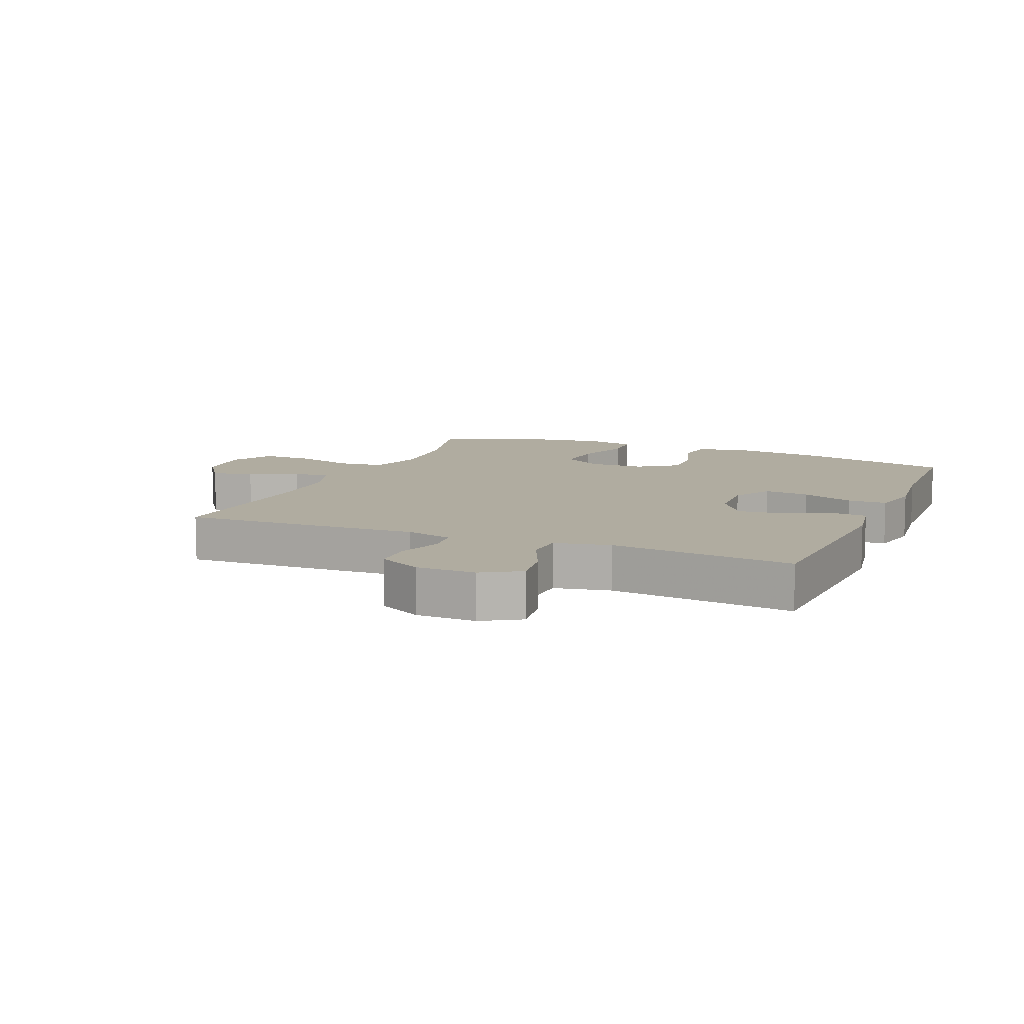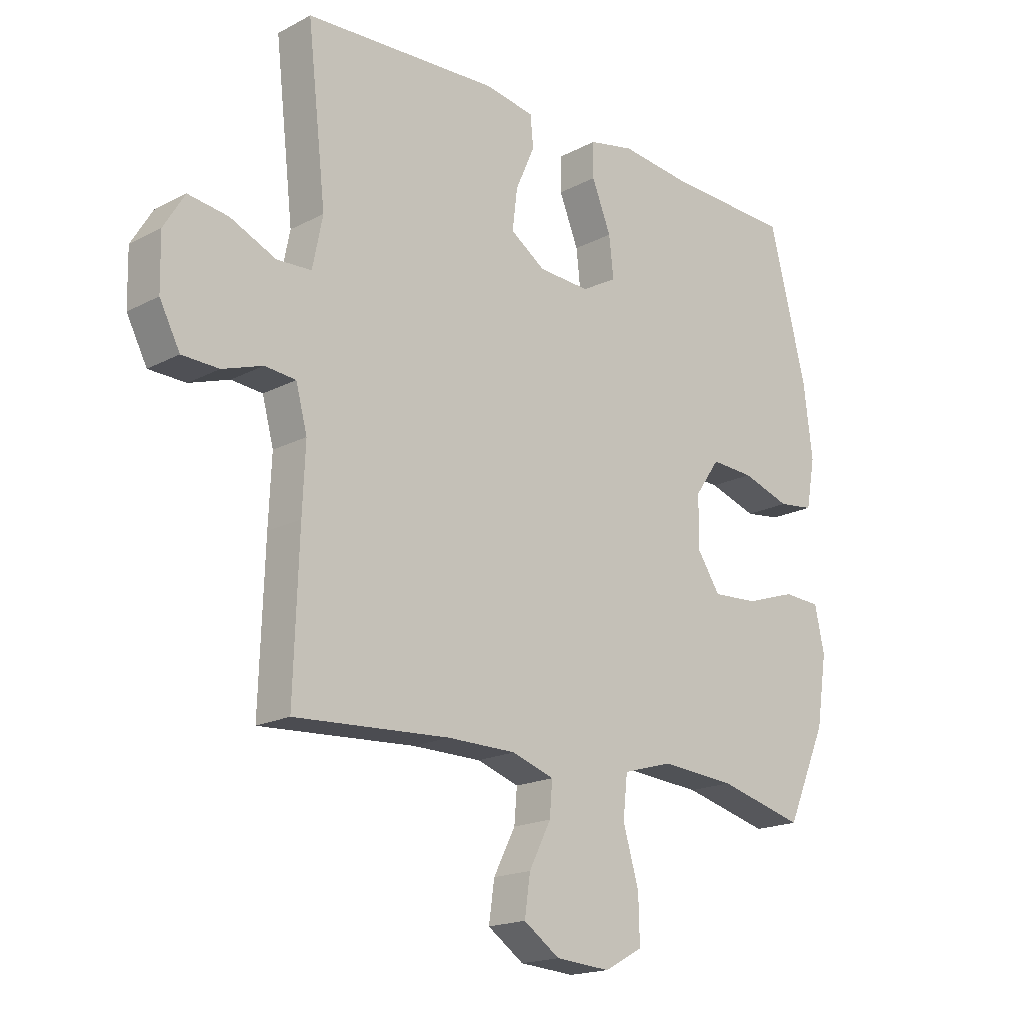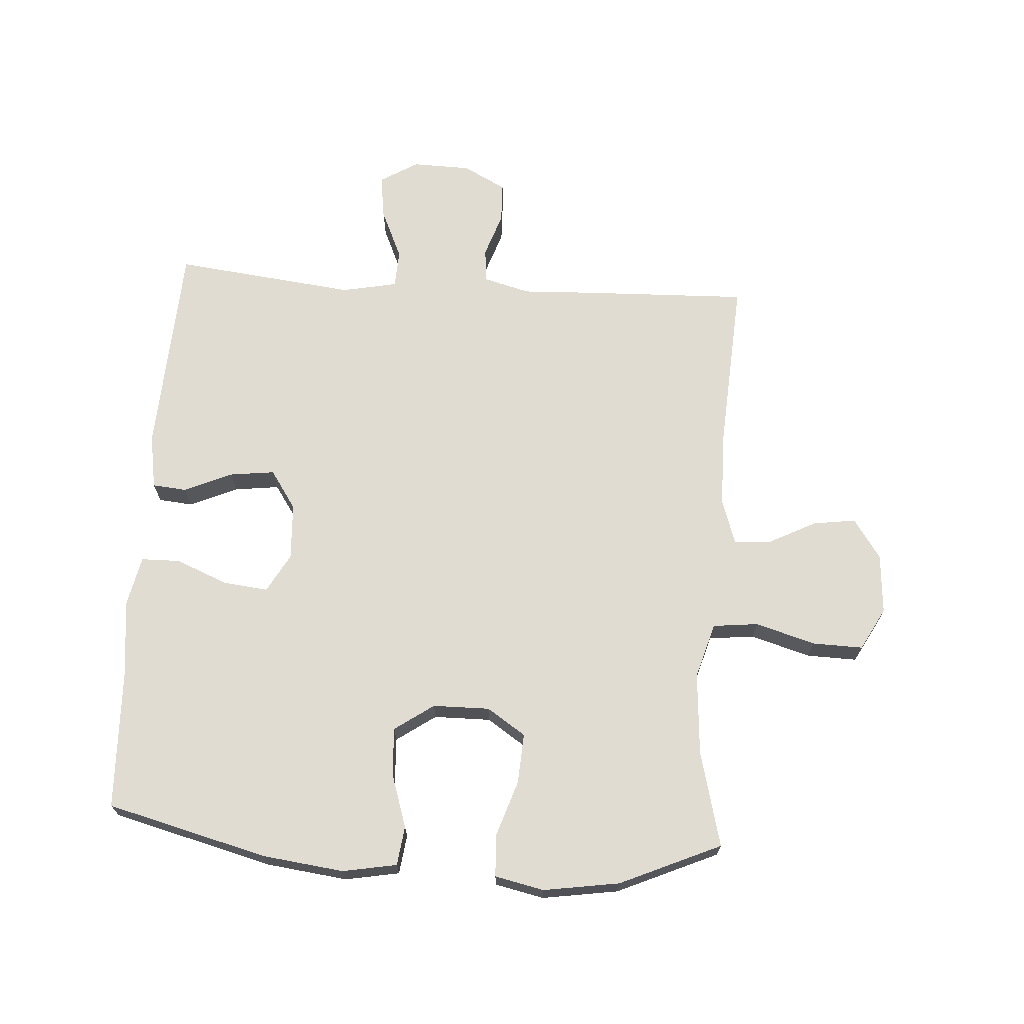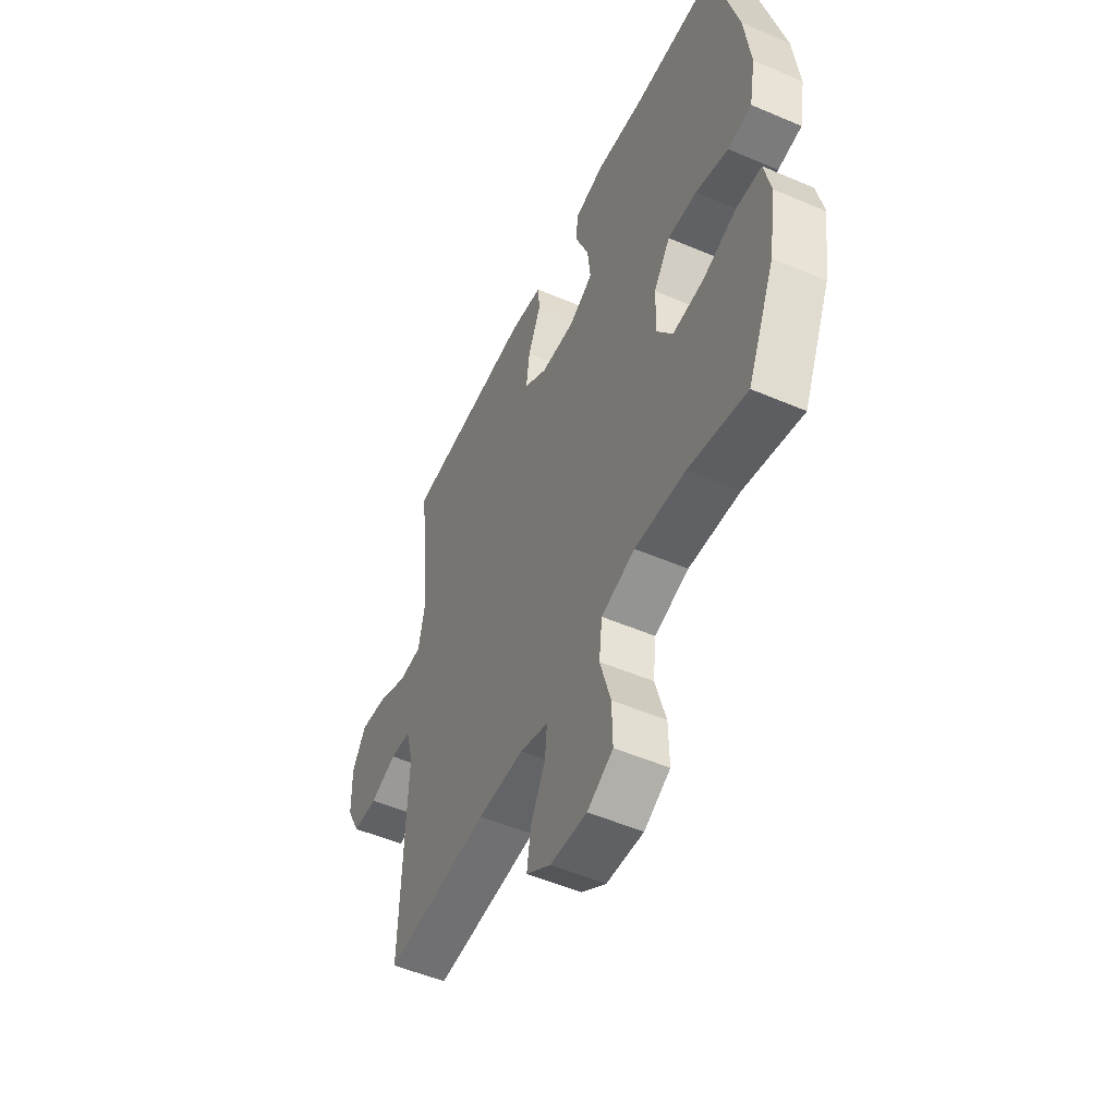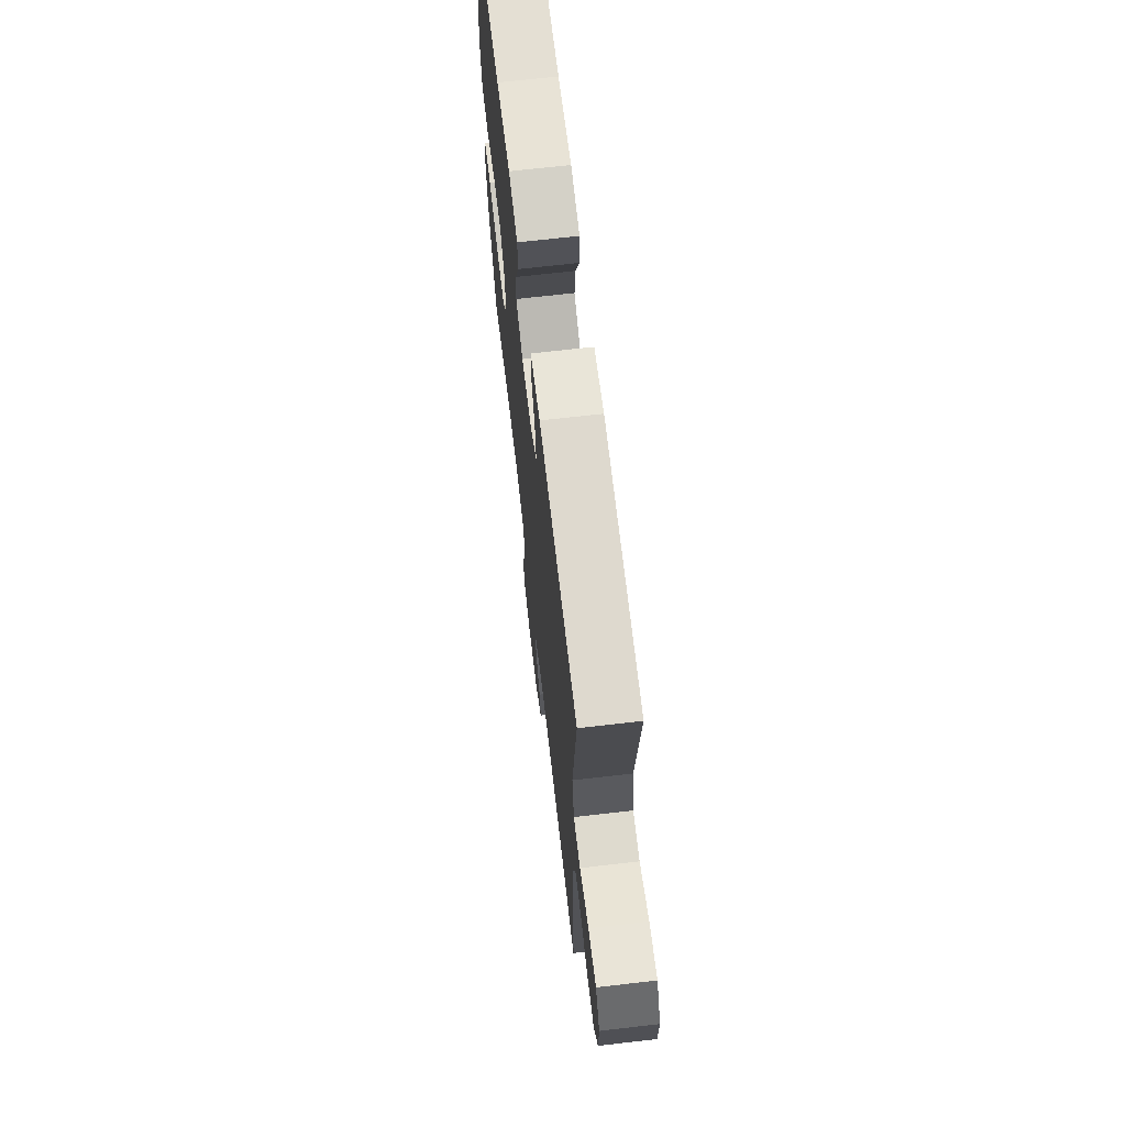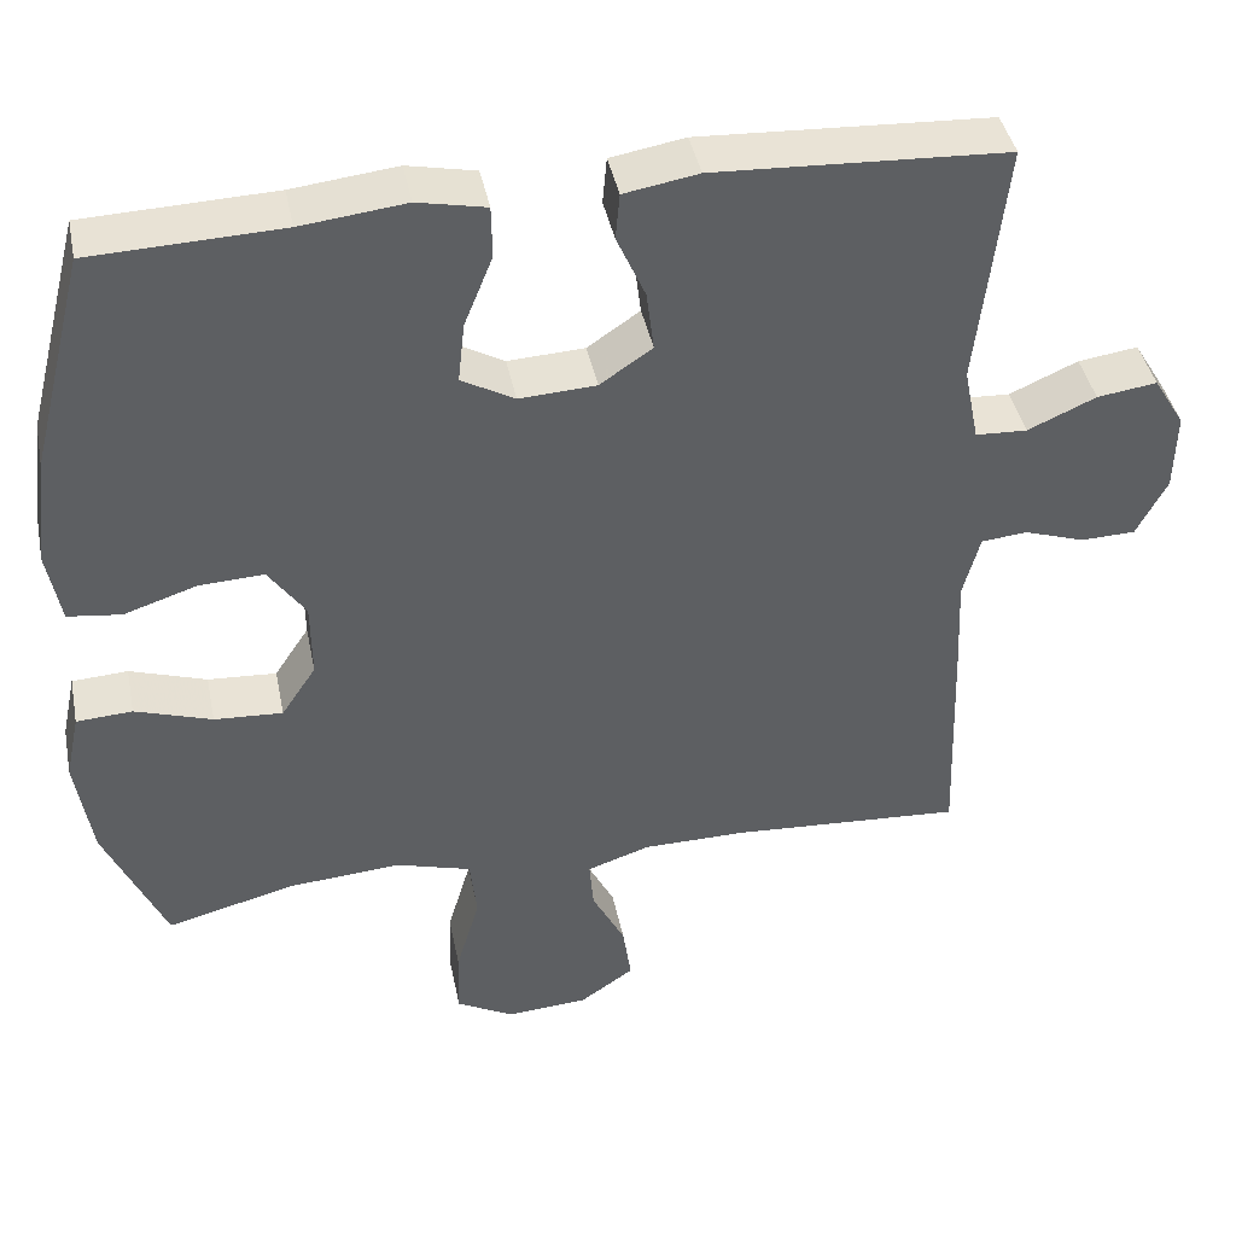
<metadata>
{"format":"obj","ext":"obj","renderer":"f3d","projection":"perspective","resolution":1024,"background":"white","views":[{"elev":9.9,"azim":-67.3,"up":"+Y"},{"elev":-18.1,"azim":-44.5,"up":"+Z"},{"elev":69.0,"azim":93.8,"up":"+Y"},{"elev":-51.7,"azim":65.1,"up":"+Z"},{"elev":68.5,"azim":-96.6,"up":"+Z"},{"elev":41.7,"azim":168.6,"up":"+Z"}]}
</metadata>
<code>
v -0.5 0.07 0.5
v -0.155 0.07 0.518
v -0.067 0.07 0.503
v -0.062 0.07 0.448
v -0.096 0.07 0.371
v -0.105 0.07 0.299
v -0.043 0.07 0.257
v 0.048 0.07 0.252
v 0.111 0.07 0.287
v 0.103 0.07 0.359
v 0.069 0.07 0.443
v 0.07 0.07 0.505
v 0.151 0.07 0.522
v 0.275 0.07 0.508
v 0.5 0.07 0.5
v 0.566 0.07 0.241
v 0.582 0.07 0.111
v 0.566 0.07 0.024
v 0.503 0.07 0.016
v 0.417 0.07 0.044
v 0.34 0.07 0.048
v 0.296 0.07 -0.015
v 0.295 0.07 -0.106
v 0.336 0.07 -0.168
v 0.417 0.07 -0.163
v 0.508 0.07 -0.133
v 0.574 0.07 -0.137
v 0.591 0.07 -0.216
v 0.572 0.07 -0.338
v 0.5 0.07 -0.5
v 0.347 0.07 -0.461
v 0.214 0.07 -0.451
v 0.125 0.07 -0.477
v 0.117 0.07 -0.55
v 0.145 0.07 -0.646
v 0.147 0.07 -0.727
v 0.079 0.07 -0.764
v -0.018 0.07 -0.757
v -0.082 0.07 -0.713
v -0.072 0.07 -0.644
v -0.033 0.07 -0.568
v -0.028 0.07 -0.509
v -0.103 0.07 -0.484
v -0.225 0.07 -0.483
v -0.5 0.07 -0.5
v -0.491 0.07 -0.235
v -0.486 0.07 -0.12
v -0.506 0.07 -0.045
v -0.561 0.07 -0.04
v -0.632 0.07 -0.064
v -0.697 0.07 -0.062
v -0.733 0.07 0.007
v -0.735 0.07 0.101
v -0.698 0.07 0.162
v -0.627 0.07 0.152
v -0.546 0.07 0.116
v -0.485 0.07 0.119
v -0.467 0.07 0.208
v -0.5 0 0.5
v -0.155 0 0.518
v -0.067 0 0.503
v -0.062 0 0.448
v -0.096 0 0.371
v -0.105 0 0.299
v -0.043 0 0.257
v 0.048 0 0.252
v 0.111 0 0.287
v 0.103 0 0.359
v 0.069 0 0.443
v 0.07 0 0.505
v 0.151 0 0.522
v 0.275 0 0.508
v 0.5 0 0.5
v 0.566 0 0.241
v 0.582 0 0.111
v 0.566 0 0.024
v 0.503 0 0.016
v 0.417 0 0.044
v 0.34 0 0.048
v 0.296 0 -0.015
v 0.295 0 -0.106
v 0.336 0 -0.168
v 0.417 0 -0.163
v 0.508 0 -0.133
v 0.574 0 -0.137
v 0.591 0 -0.216
v 0.572 0 -0.338
v 0.5 0 -0.5
v 0.347 0 -0.461
v 0.214 0 -0.451
v 0.125 0 -0.477
v 0.117 0 -0.55
v 0.145 0 -0.646
v 0.147 0 -0.727
v 0.079 0 -0.764
v -0.018 0 -0.757
v -0.082 0 -0.713
v -0.072 0 -0.644
v -0.033 0 -0.568
v -0.028 0 -0.509
v -0.103 0 -0.484
v -0.225 0 -0.483
v -0.5 0 -0.5
v -0.491 0 -0.235
v -0.486 0 -0.12
v -0.506 0 -0.045
v -0.561 0 -0.04
v -0.632 0 -0.064
v -0.697 0 -0.062
v -0.733 0 0.007
v -0.735 0 0.101
v -0.698 0 0.162
v -0.627 0 0.152
v -0.546 0 0.116
v -0.485 0 0.119
v -0.467 0 0.208
f 53 54 55 56
f 53 56 57
f 52 53 57
f 49 50 51 52
f 48 49 52 57
f 47 48 57 58
f 44 45 46 47
f 43 44 47 58
f 38 39 40 41
f 38 41 42
f 37 38 42
f 34 35 36 37
f 33 34 37 42
f 32 33 42 43
f 28 29 30 31
f 28 31 32
f 25 26 27 28
f 24 25 28 32
f 23 24 32 43
f 17 18 19 20
f 17 20 21
f 14 15 16 17
f 14 17 21
f 13 14 21 22
f 10 11 12 13
f 9 10 13 22
f 2 3 4 5
f 2 5 6
f 1 2 6
f 58 1 6 7
f 8 9 22 23
f 23 43 58
f 7 8 23 58
f 114 113 112 111
f 115 114 111
f 115 111 110
f 110 109 108 107
f 115 110 107 106
f 116 115 106 105
f 105 104 103 102
f 116 105 102 101
f 99 98 97 96
f 100 99 96
f 100 96 95
f 95 94 93 92
f 100 95 92 91
f 101 100 91 90
f 89 88 87 86
f 90 89 86
f 86 85 84 83
f 90 86 83 82
f 101 90 82 81
f 78 77 76 75
f 79 78 75
f 75 74 73 72
f 79 75 72
f 80 79 72 71
f 71 70 69 68
f 80 71 68 67
f 63 62 61 60
f 64 63 60
f 64 60 59
f 65 64 59 116
f 81 80 67 66
f 116 101 81
f 116 81 66 65
f 1 59 60 2
f 2 60 61 3
f 3 61 62 4
f 4 62 63 5
f 5 63 64 6
f 6 64 65 7
f 7 65 66 8
f 8 66 67 9
f 9 67 68 10
f 10 68 69 11
f 11 69 70 12
f 12 70 71 13
f 13 71 72 14
f 14 72 73 15
f 15 73 74 16
f 16 74 75 17
f 17 75 76 18
f 18 76 77 19
f 19 77 78 20
f 20 78 79 21
f 21 79 80 22
f 22 80 81 23
f 23 81 82 24
f 24 82 83 25
f 25 83 84 26
f 26 84 85 27
f 27 85 86 28
f 28 86 87 29
f 29 87 88 30
f 30 88 89 31
f 31 89 90 32
f 32 90 91 33
f 33 91 92 34
f 34 92 93 35
f 35 93 94 36
f 36 94 95 37
f 37 95 96 38
f 38 96 97 39
f 39 97 98 40
f 40 98 99 41
f 41 99 100 42
f 42 100 101 43
f 43 101 102 44
f 44 102 103 45
f 45 103 104 46
f 46 104 105 47
f 47 105 106 48
f 48 106 107 49
f 49 107 108 50
f 50 108 109 51
f 51 109 110 52
f 52 110 111 53
f 53 111 112 54
f 54 112 113 55
f 55 113 114 56
f 56 114 115 57
f 57 115 116 58
f 58 116 59 1

</code>
